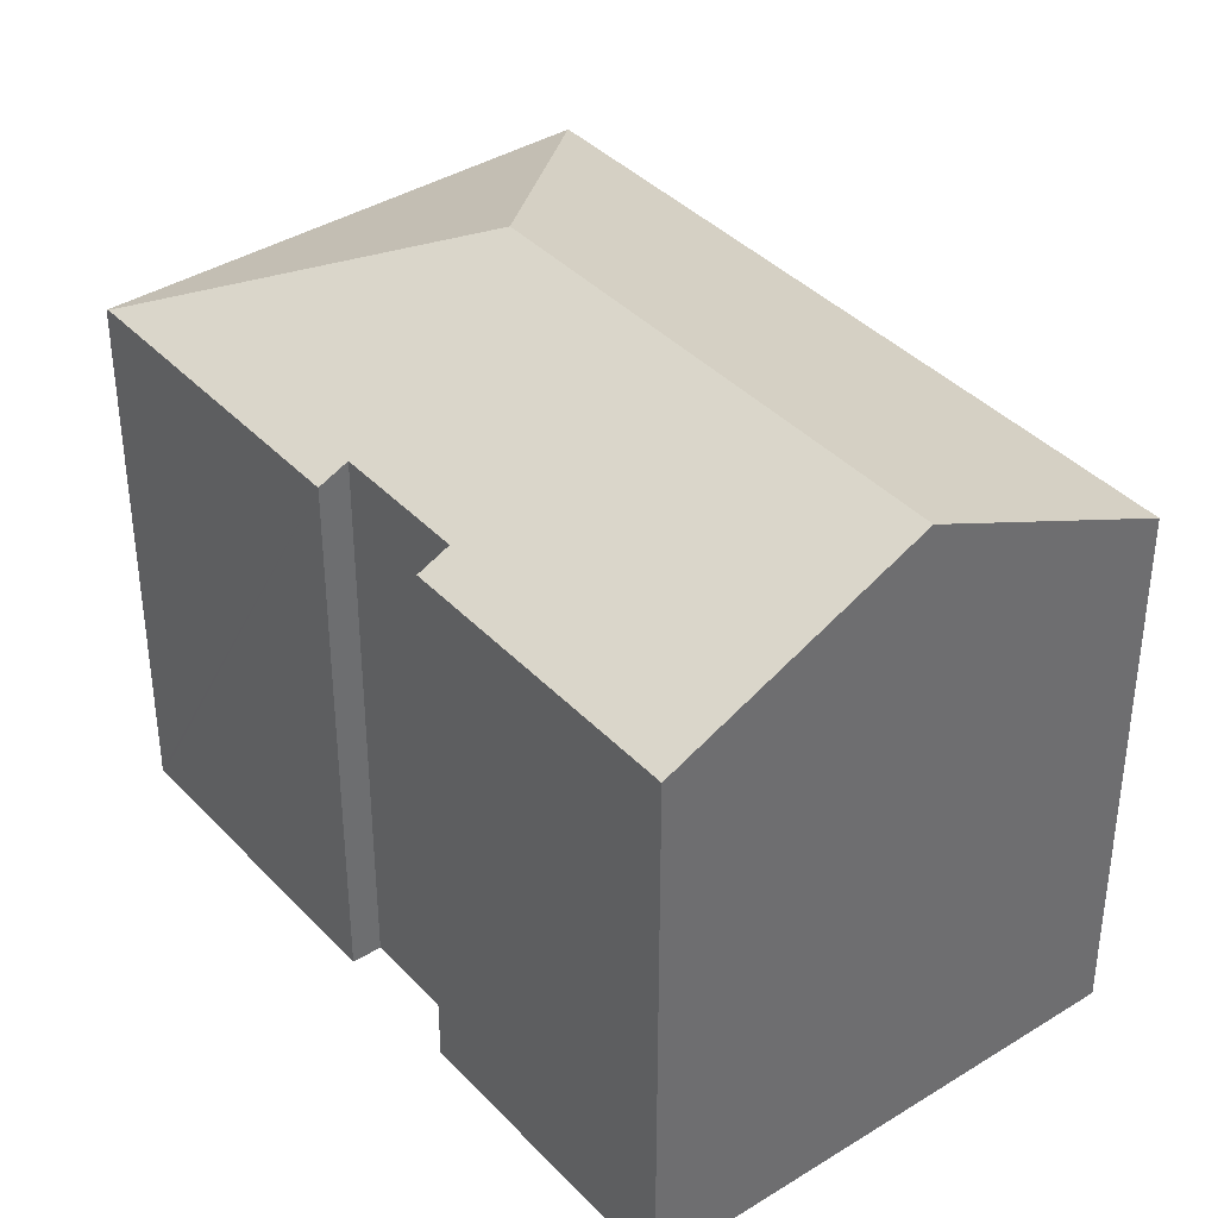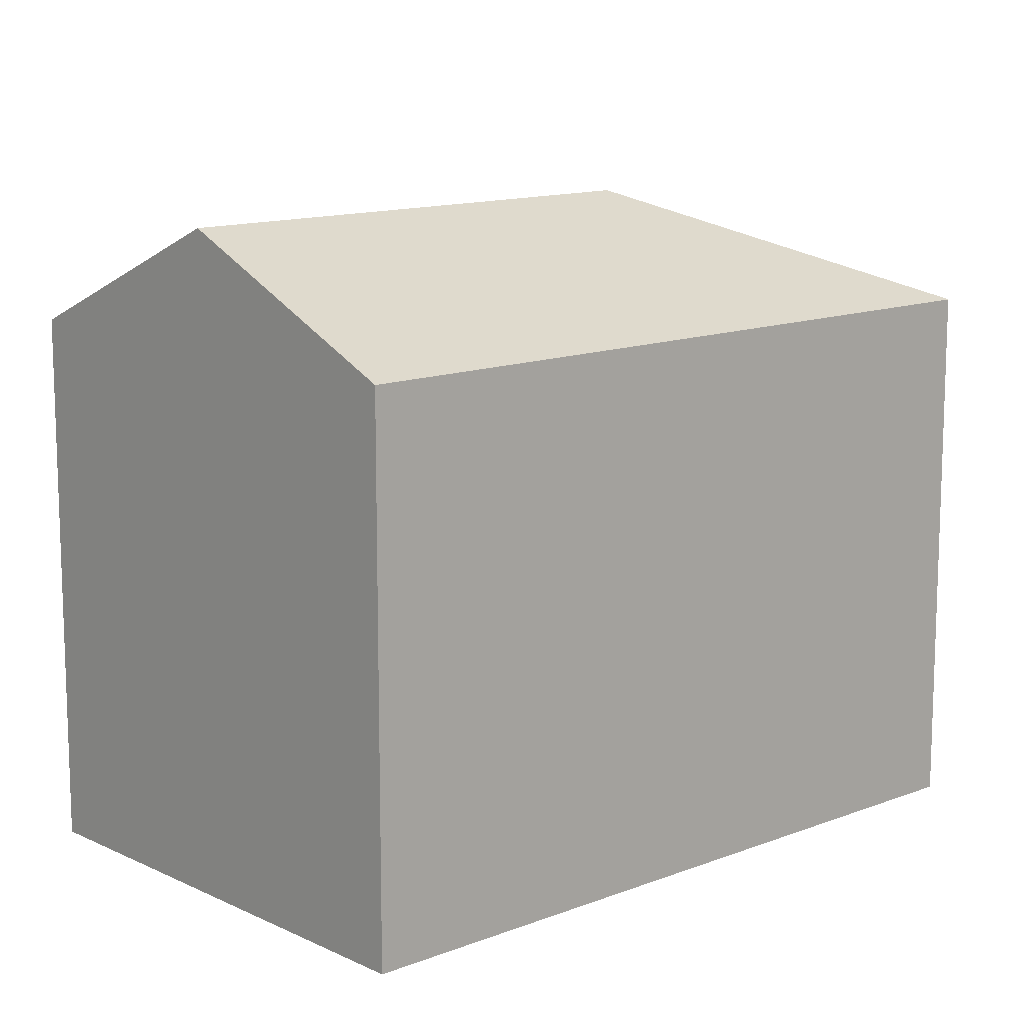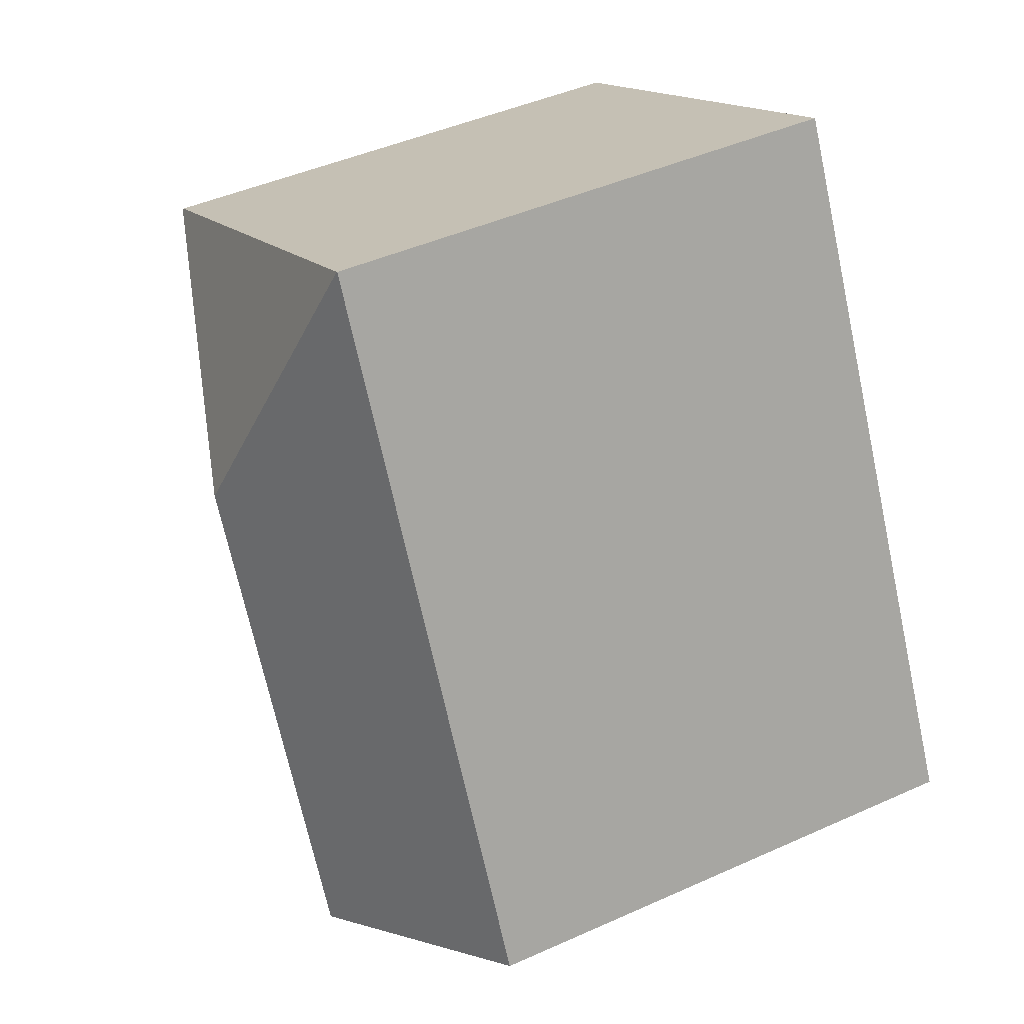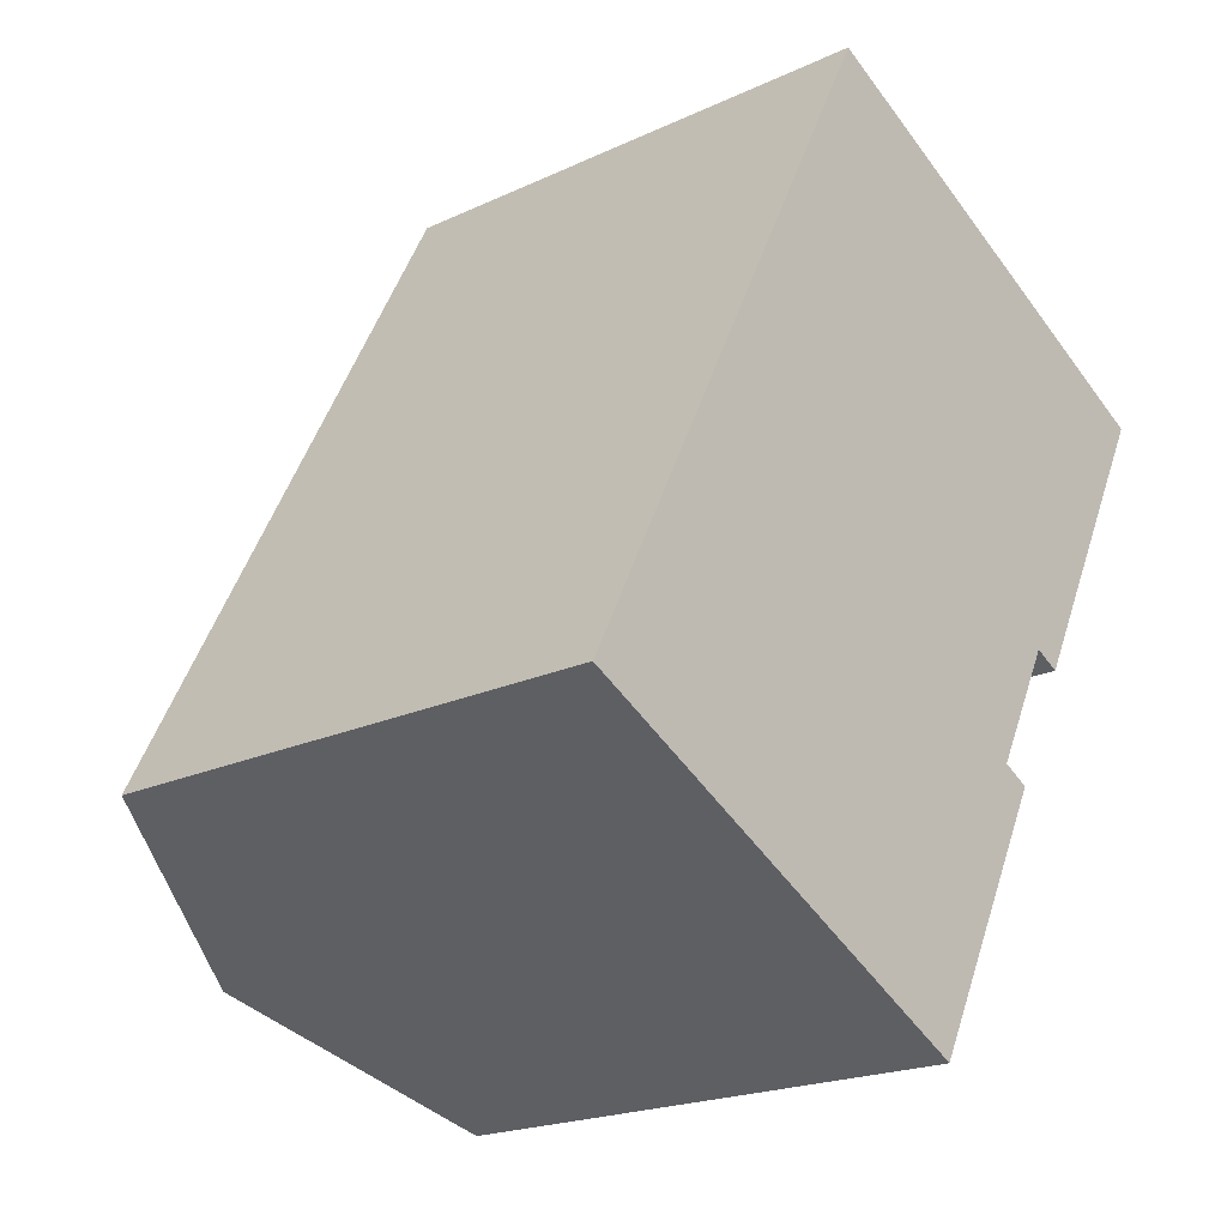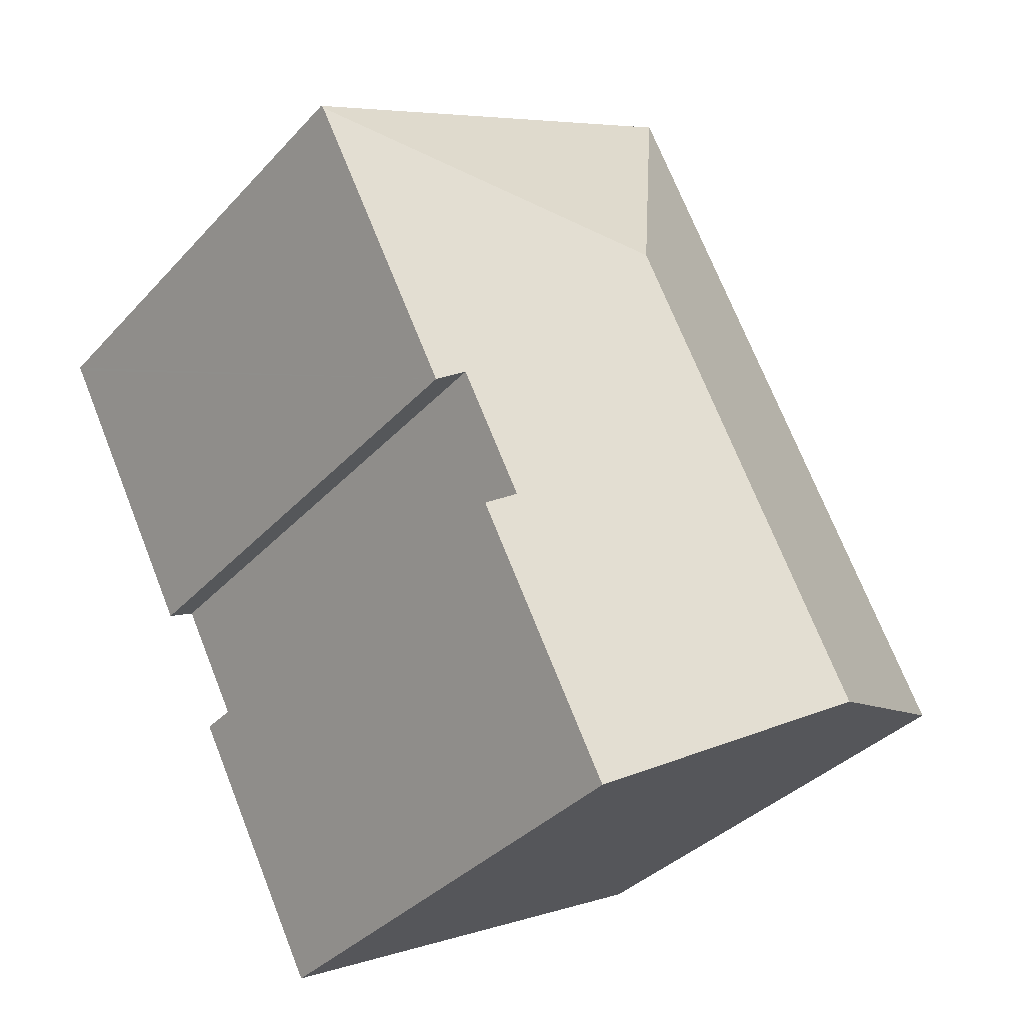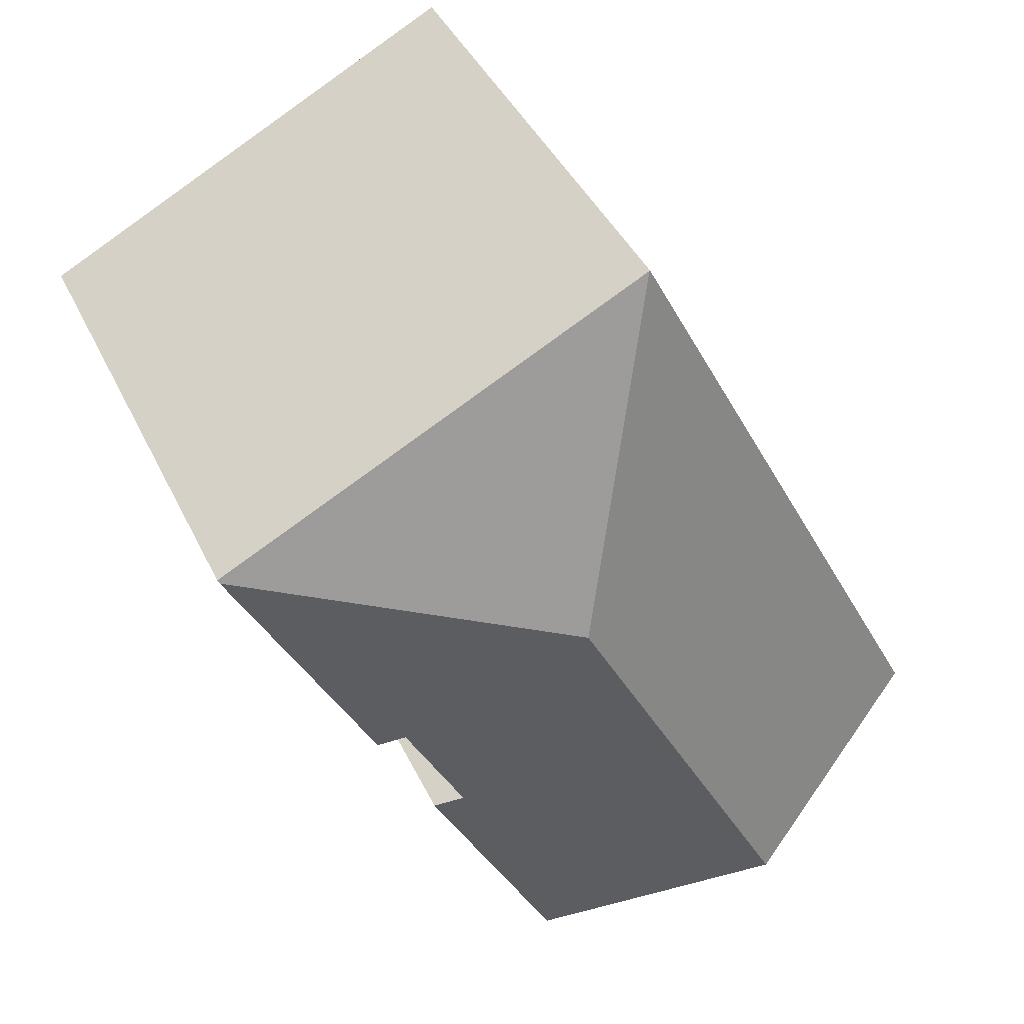
<metadata>
{"format":"obj","ext":"obj","renderer":"f3d","projection":"perspective","resolution":1024,"background":"white","views":[{"elev":38.8,"azim":169.3,"up":"+Y"},{"elev":12.8,"azim":-104.9,"up":"+Y"},{"elev":44.8,"azim":-117.6,"up":"+Z"},{"elev":-20.2,"azim":-49.3,"up":"+Z"},{"elev":-35.6,"azim":143.9,"up":"+Z"},{"elev":41.7,"azim":156.0,"up":"+Z"}]}
</metadata>
<code>
v  19.84 13.33 11.27
v  8.766 13.32 17.05
v  19.88 13.29 11.35
v  11.47 16.1 8.594
v  10.42 13.68 -5.404
v  14.59 13.31 0.916
v  11.15 13.31 -5.784
v  5.576 16.1 -2.892
v  13.88 13.66 1.278
v  14.27 13.66 2.04
v  15.47 13.66 4.371
v  16.6 13.33 4.953
v  16.13 13.33 4.033
v  0 13.31 8.151e-16
v  8.752 13.31 17.06
v  14.59 -5.609e-17 0.916
v  11.15 3.542e-16 -5.784
v  19.88 -6.949e-16 11.35
v  19.84 -6.9e-16 11.27
v  16.6 -3.033e-16 4.953
v  16.13 -2.469e-16 4.033
v  15.47 -2.676e-16 4.371
v  13.88 -7.825e-17 1.278
v  14.27 -1.249e-16 2.04
v  0 0 0
v  10.42 3.309e-16 -5.404
v  5.576 1.771e-16 -2.892
v  8.752 -1.045e-15 17.06
v  8.766 -1.044e-15 17.05
g defaultobject
f 1 2 3
f 2 1 4
f 5 6 7
f 6 5 8
f 6 8 9
f 9 8 10
f 10 8 4
f 10 4 11
f 11 4 12
f 12 4 1
f 12 13 11
f 14 4 8
f 4 14 15
f 4 15 2
f 16 7 6
f 7 16 17
f 18 1 3
f 1 18 12
f 12 18 13
f 13 18 19
f 13 19 20
f 13 20 21
f 22 10 11
f 10 22 9
f 9 22 23
f 23 22 24
f 17 5 7
f 5 17 8
f 8 17 14
f 14 17 25
f 25 17 26
f 25 26 27
f 13 22 11
f 22 13 21
f 25 15 14
f 15 25 28
f 15 3 2
f 3 15 28
f 3 28 18
f 18 28 29
f 23 6 9
f 6 23 16
f 25 29 28
f 29 25 18
f 18 25 19
f 19 25 20
f 20 25 22
f 22 25 24
f 24 25 23
f 23 25 27
f 23 27 16
f 16 27 17
f 17 27 26
f 21 20 22

</code>
